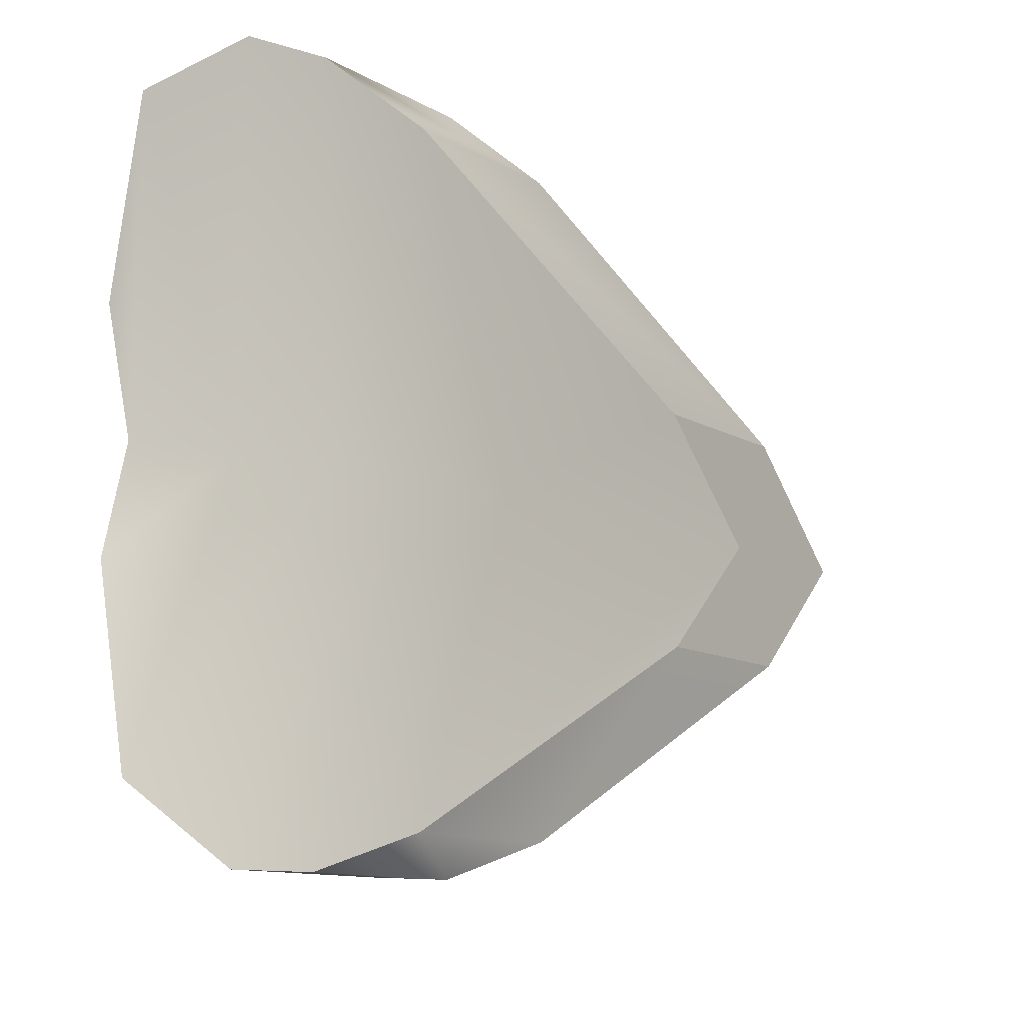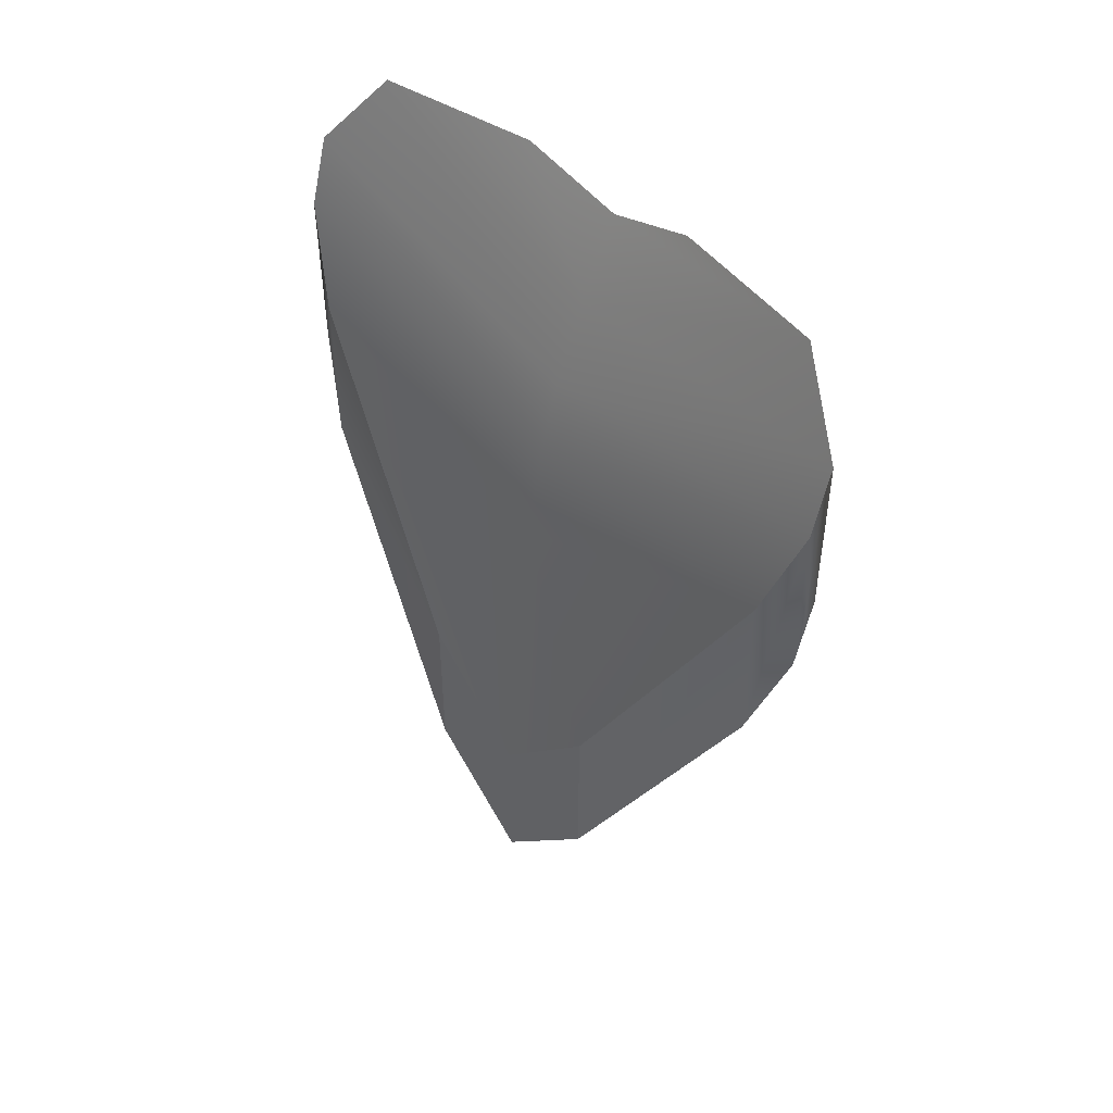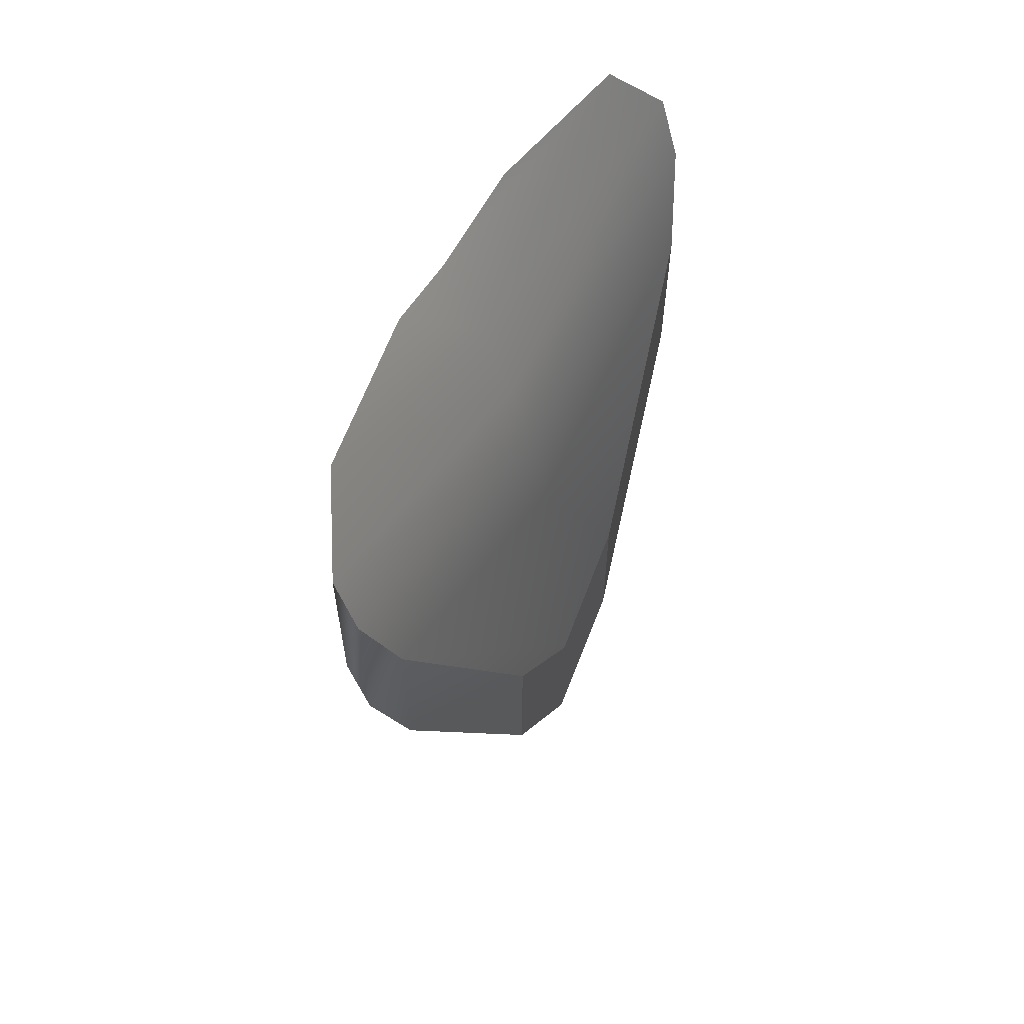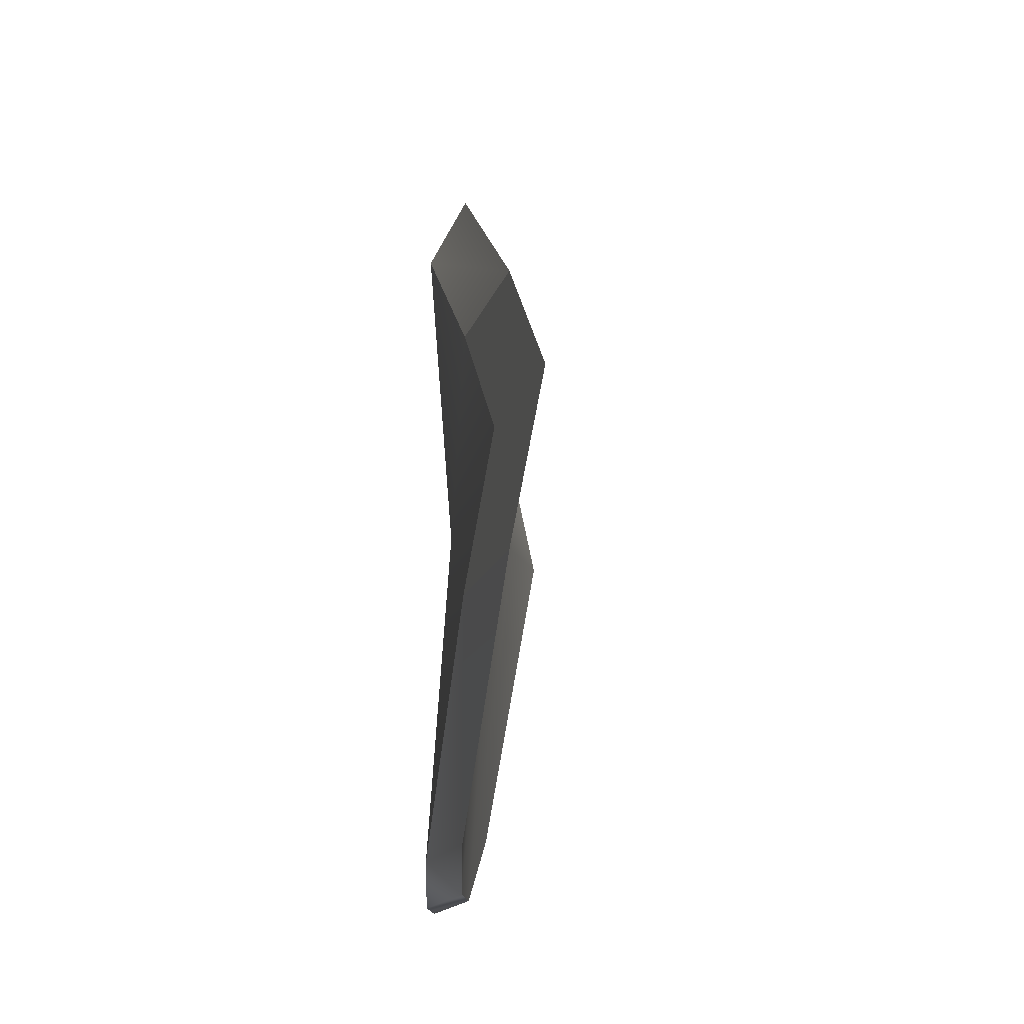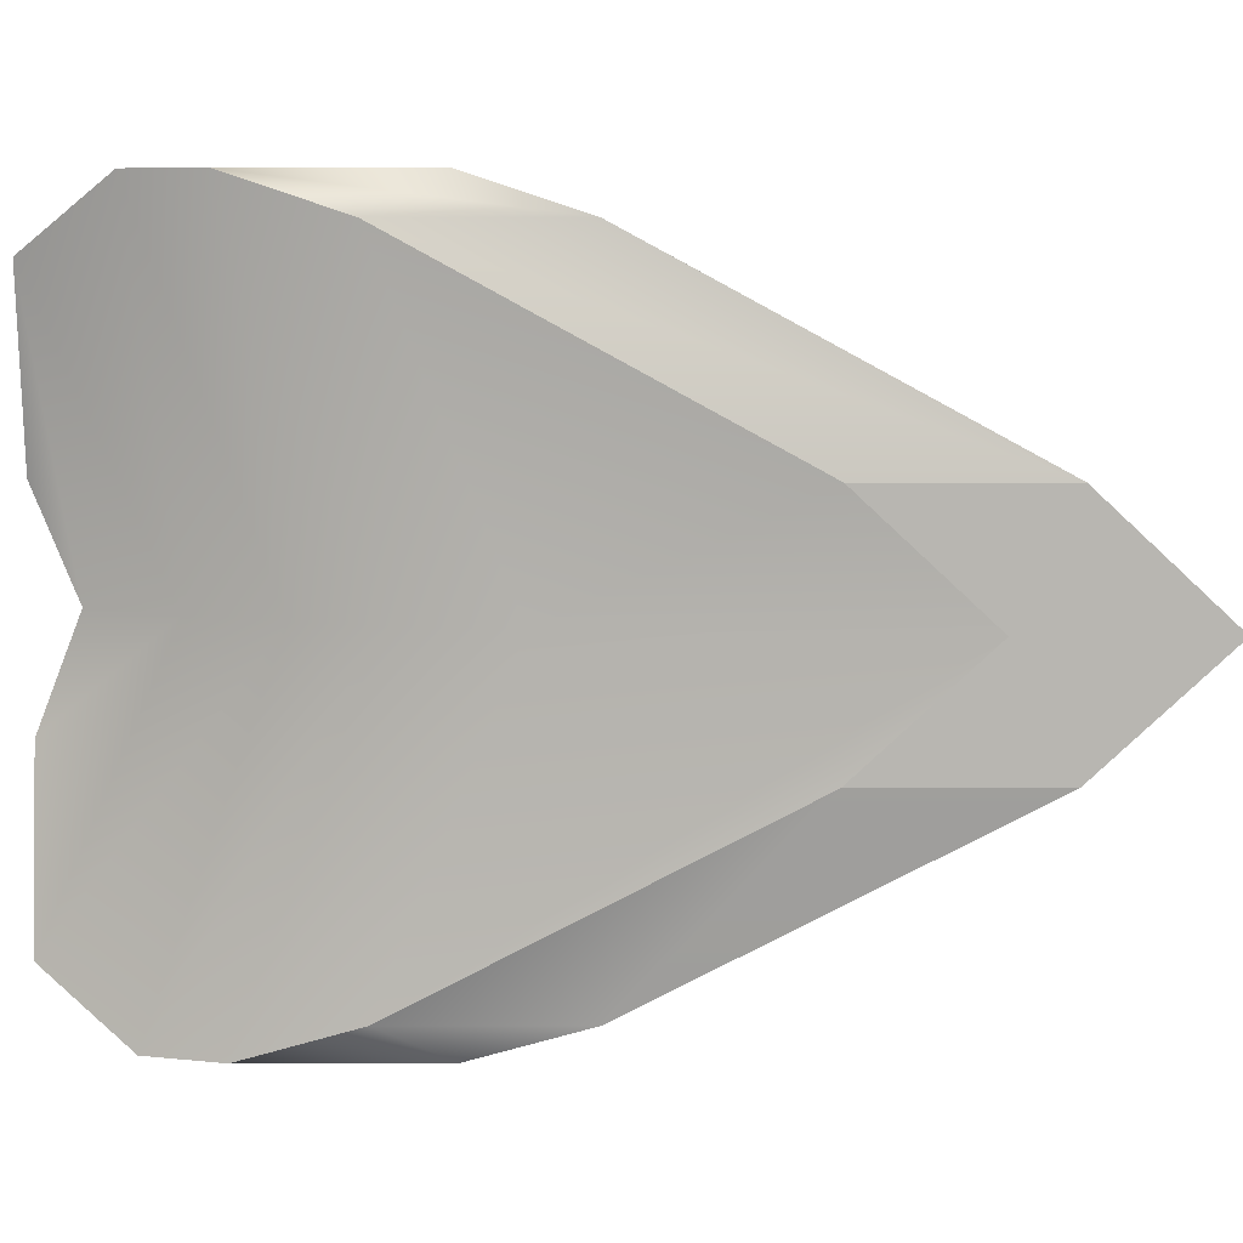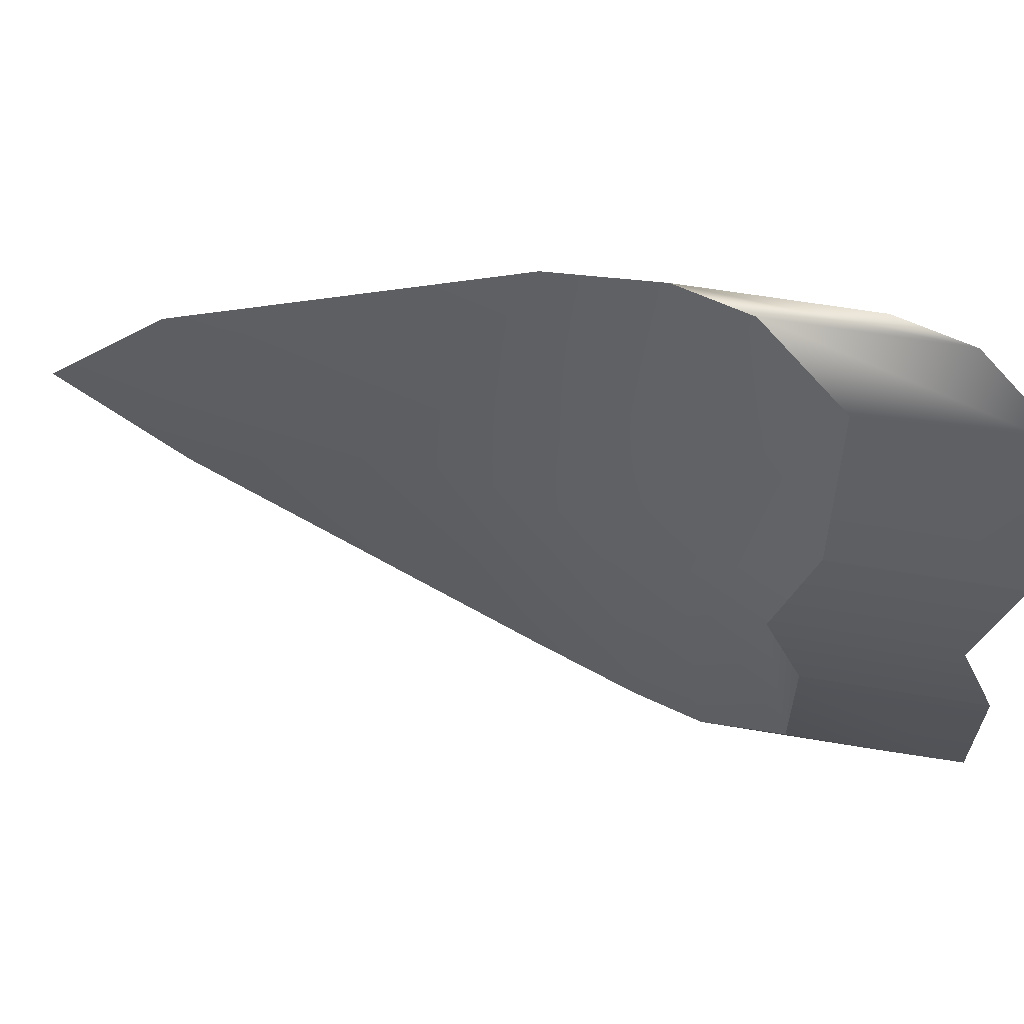
<metadata>
{"format":"obj","ext":"obj","renderer":"f3d","projection":"perspective","resolution":1024,"background":"white","views":[{"elev":-11.0,"azim":-144.9,"up":"+Z"},{"elev":47.5,"azim":-45.0,"up":"+Y"},{"elev":59.6,"azim":-150.9,"up":"+Y"},{"elev":-13.5,"azim":-12.6,"up":"+Z"},{"elev":8.3,"azim":-90.3,"up":"+Z"},{"elev":56.9,"azim":100.2,"up":"+Z"}]}
</metadata>
<code>
g pCube17
v -0.0008316 -0.01308 -0.001708
v -0.0008316 -0.009824 -0.001708
v -0.0001738 -0.003311 0.001807
v -0.0001738 -0.006571 0.001807
v 0.0002268 -0.00129 0.002468
v 0.0002268 -0.00455 0.002468
v 0.0006275 5.794e-05 0.002468
v 0.0006275 -0.003202 0.002468
v 0.001272 0.00163 0.001251
v 0.001272 -0.00163 0.001251
v 0.001823 0.00163 -0.001906
v 0.001823 -0.00163 -0.001906
v 0.0006275 5.794e-05 0.002468
v 0.001272 -0.0006158 -0.003793
v 0.001272 0.00163 0.001251
v 0.002034 0.0009265 -0.003793
v 0.001823 0.00163 -0.001906
v 0.001272 -0.0006158 -0.003793
v 0.001823 0.00163 -0.005679
v 0.001272 0.00163 -0.008836
v 0.0006275 -0.002188 -0.003793
v 0.0002268 -0.00129 0.002468
v 0.0006275 5.794e-05 -0.01005
v 0.0002268 -0.003535 -0.003793
v -0.0001738 -0.003311 0.001807
v 0.0002268 -0.00129 -0.01005
v -0.0001738 -0.005557 -0.003793
v -0.0008316 -0.009824 -0.001708
v -0.0001738 -0.003311 -0.009393
v -0.0008316 -0.01207 -0.003793
v -0.0008316 -0.009824 -0.005877
v -0.0008316 -0.009824 -0.005877
v -0.0008316 -0.01308 -0.005877
v -0.0001738 -0.006571 -0.009393
v -0.0001738 -0.003311 -0.009393
v 0.0002268 -0.00455 -0.01005
v 0.0002268 -0.00129 -0.01005
v 0.0006275 -0.003202 -0.01005
v 0.0006275 5.794e-05 -0.01005
v 0.001272 -0.00163 -0.008836
v 0.001272 0.00163 -0.008836
v 0.001823 -0.00163 -0.005679
v 0.001823 0.00163 -0.005679
v 0.0006275 -0.003202 -0.01005
v 0.001272 -0.003876 -0.003793
v 0.001272 -0.00163 -0.008836
v 0.002034 -0.002334 -0.003793
v 0.001823 -0.00163 -0.005679
v 0.001272 -0.003876 -0.003793
v 0.001823 -0.00163 -0.001906
v 0.001272 -0.00163 0.001251
v 0.0006275 -0.005448 -0.003793
v 0.0002268 -0.00455 -0.01005
v 0.0006275 -0.003202 0.002468
v 0.0002268 -0.006795 -0.003793
v -0.0001738 -0.006571 -0.009393
v 0.0002268 -0.00455 0.002468
v -0.0001738 -0.008817 -0.003793
v -0.0008316 -0.01308 -0.005877
v -0.0001738 -0.006571 0.001807
v -0.0008316 -0.01533 -0.003793
v -0.0008316 -0.01308 -0.001708
v 0.002034 -0.002334 -0.003793
v 0.001823 0.00163 -0.005679
v 0.001823 -0.00163 -0.005679
v 0.002034 0.0009265 -0.003793
v 0.001823 -0.00163 -0.001906
v 0.001823 0.00163 -0.001906
v -0.0008316 -0.01308 -0.005877
v -0.0008316 -0.009824 -0.005877
v -0.0008316 -0.01207 -0.003793
v -0.0008316 -0.01533 -0.003793
v -0.0008316 -0.01533 -0.003793
v -0.0008316 -0.01207 -0.003793
v -0.0008316 -0.009824 -0.001708
v -0.0008316 -0.01308 -0.001708
g pCube17_0
f 3 2 1
f 4 3 1
f 5 3 4
f 6 5 4
f 7 5 6
f 8 7 6
f 9 7 8
f 10 9 8
f 11 9 10
f 12 11 10
f 15 14 13
f 17 16 15
f 16 18 15
f 16 19 18
f 19 20 18
f 18 21 13
f 18 20 21
f 13 21 22
f 20 23 21
f 21 24 22
f 21 23 24
f 22 24 25
f 23 26 24
f 24 27 25
f 24 26 27
f 25 27 28
f 26 29 27
f 27 30 28
f 27 29 30
f 29 31 30
f 34 33 32
f 35 34 32
f 36 34 35
f 37 36 35
f 38 36 37
f 39 38 37
f 40 38 39
f 41 40 39
f 42 40 41
f 43 42 41
f 46 45 44
f 48 47 46
f 47 49 46
f 47 50 49
f 50 51 49
f 49 52 44
f 49 51 52
f 44 52 53
f 51 54 52
f 52 55 53
f 52 54 55
f 53 55 56
f 54 57 55
f 55 58 56
f 55 57 58
f 56 58 59
f 57 60 58
f 58 61 59
f 58 60 61
f 60 62 61
f 65 64 63
f 64 66 63
f 63 66 67
f 66 68 67
f 71 70 69
f 72 71 69
f 75 74 73
f 76 75 73

</code>
